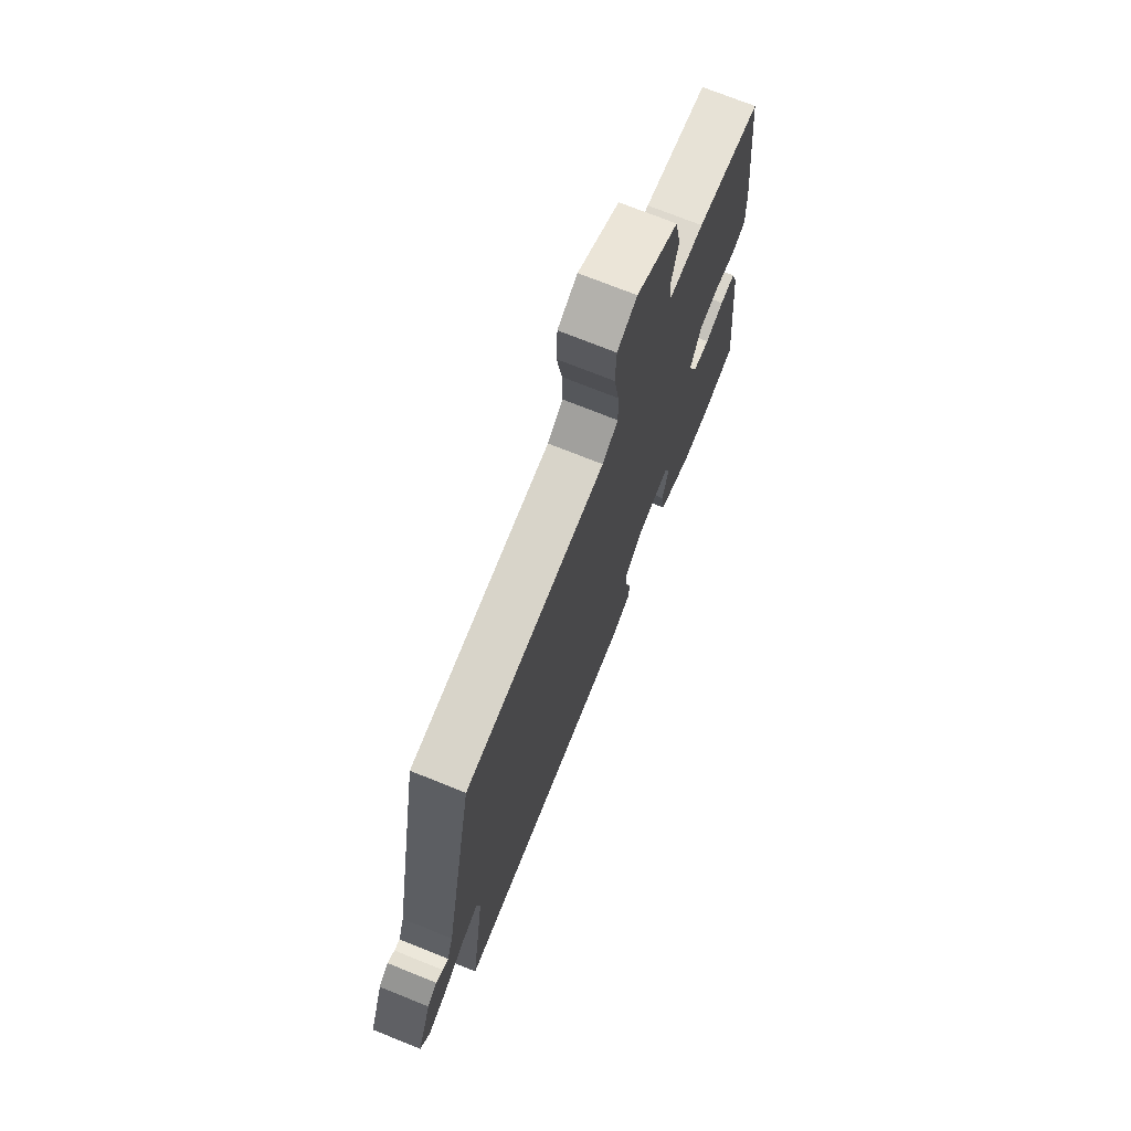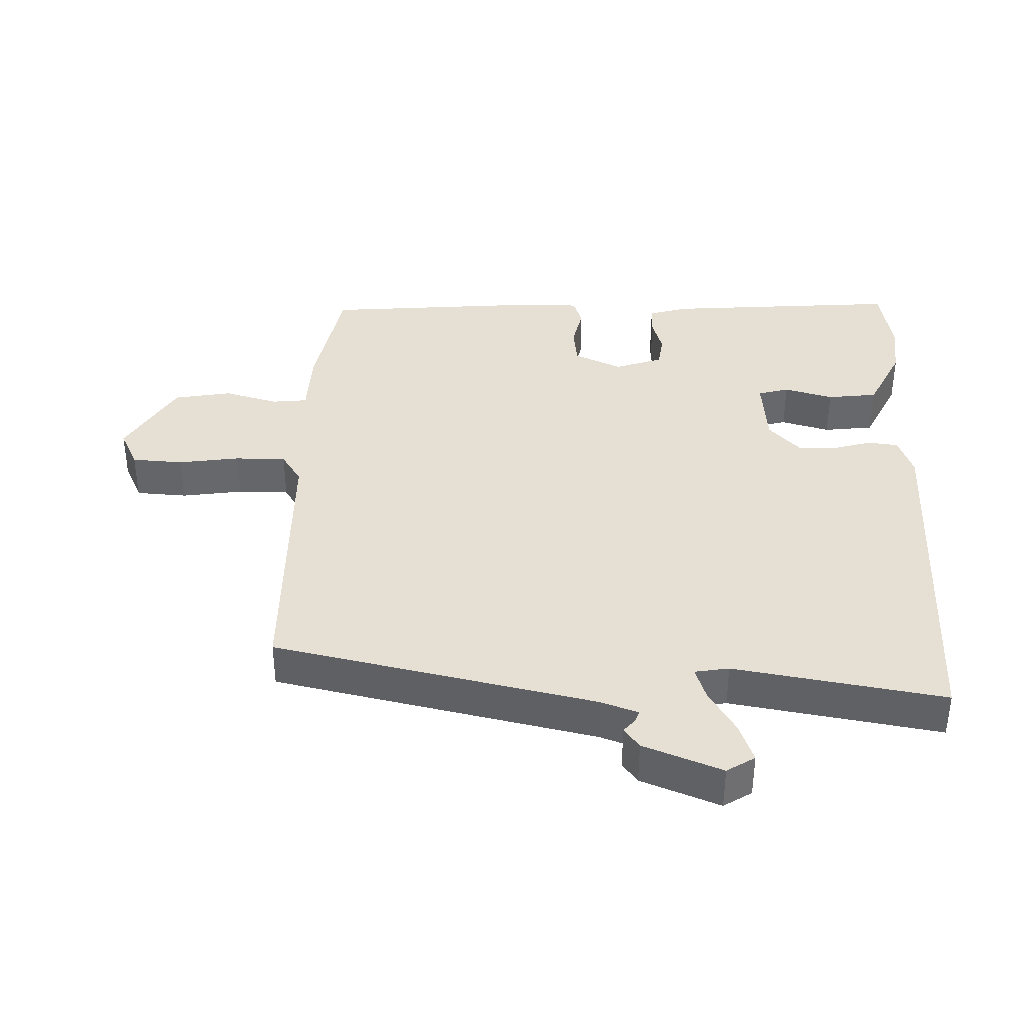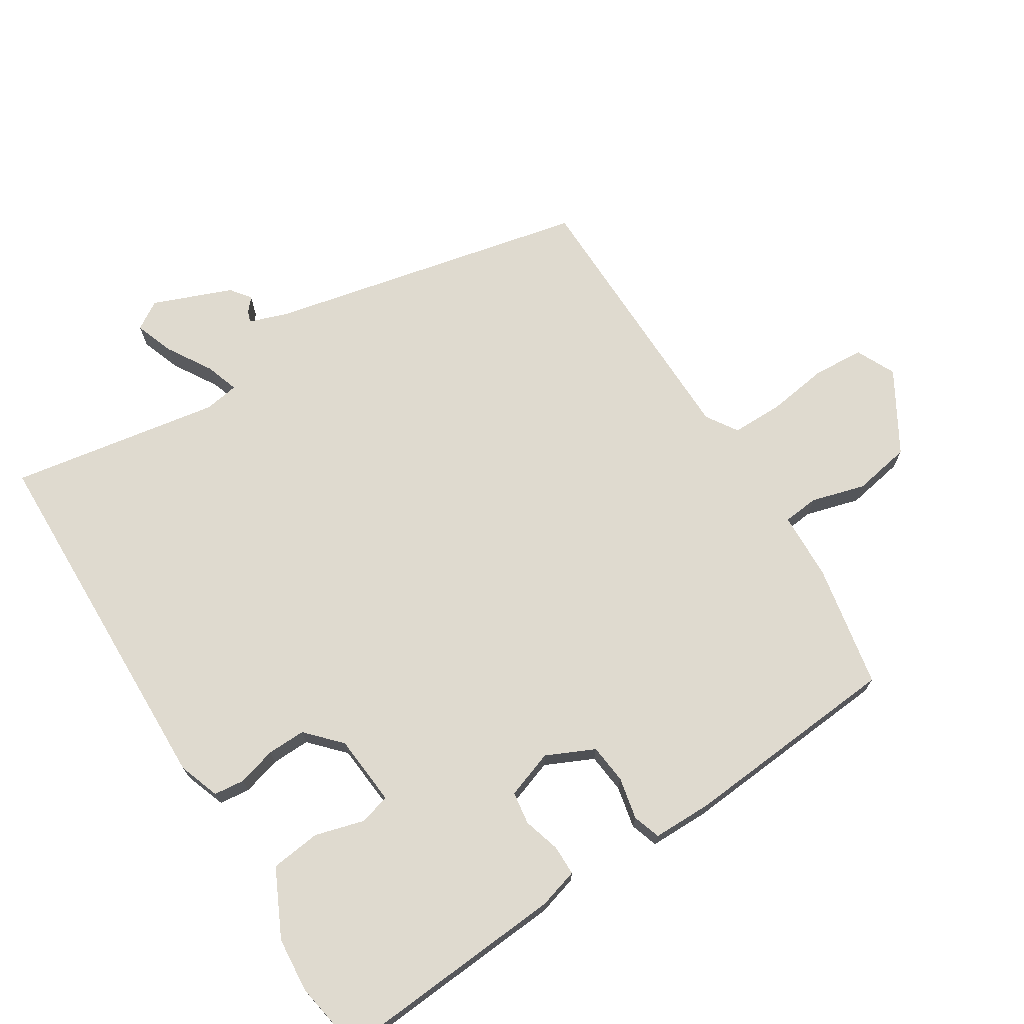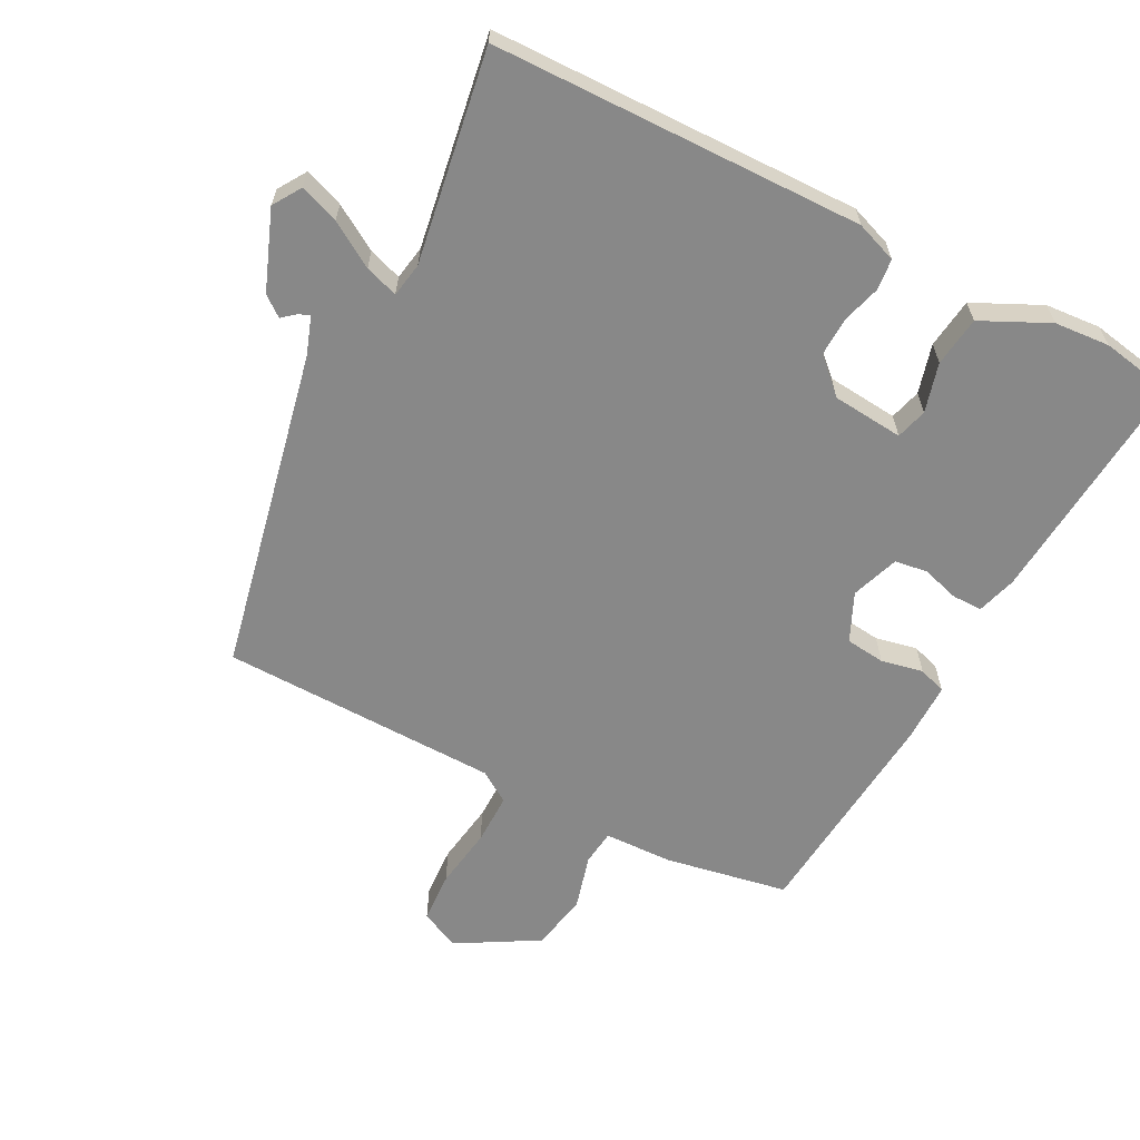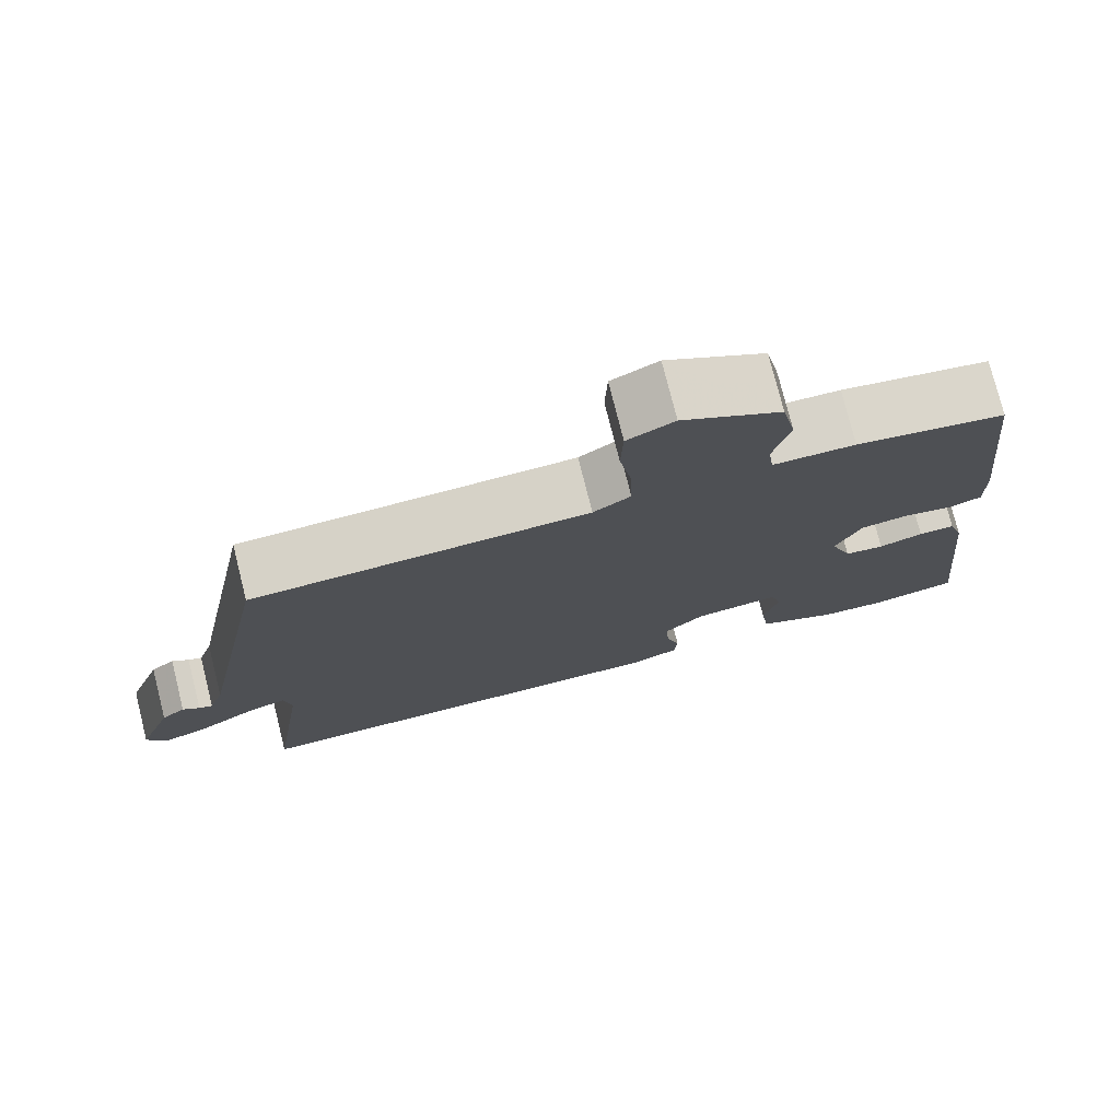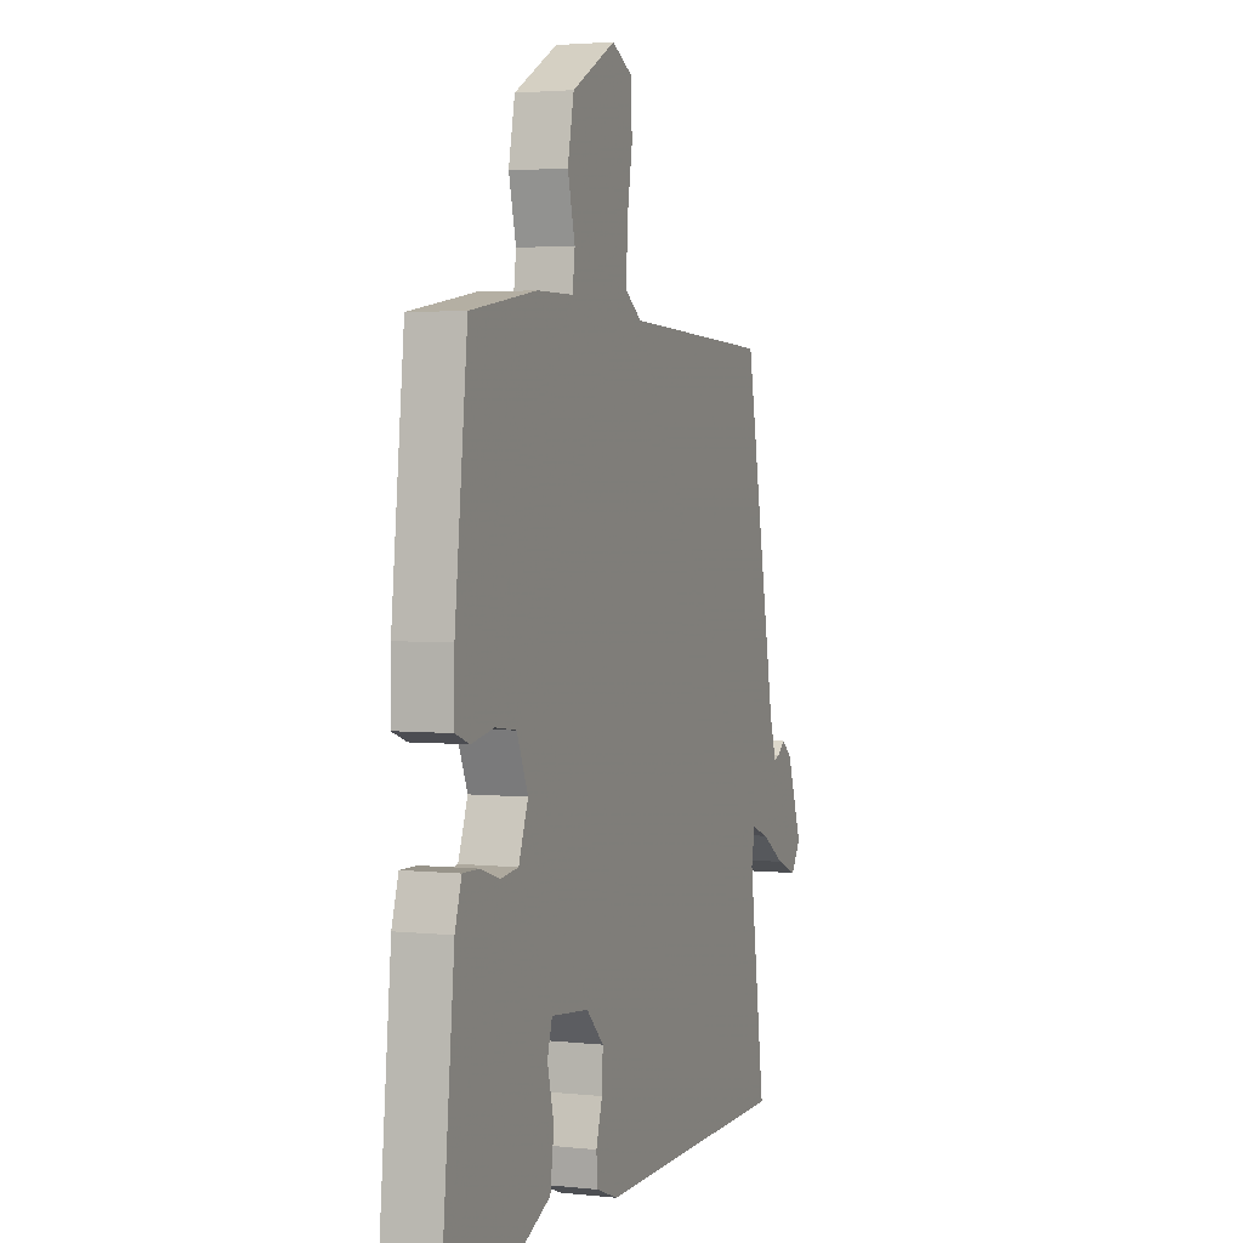
<metadata>
{"format":"obj","ext":"obj","renderer":"f3d","projection":"perspective","resolution":1024,"background":"white","views":[{"elev":72.8,"azim":111.9,"up":"+Z"},{"elev":37.9,"azim":93.1,"up":"+Y"},{"elev":70.9,"azim":-120.7,"up":"+Y"},{"elev":-62.7,"azim":153.6,"up":"+Y"},{"elev":76.6,"azim":165.9,"up":"+Z"},{"elev":3.0,"azim":-69.8,"up":"+Z"}]}
</metadata>
<code>
v 0.499 0.07 -0.508
v -0.063 0.07 -0.507
v -0.125 0.07 -0.483
v -0.129 0.07 -0.436
v -0.111 0.07 -0.378
v -0.108 0.07 -0.319
v -0.158 0.07 -0.27
v -0.266 0.07 -0.258
v -0.28 0.07 -0.305
v -0.261 0.07 -0.38
v -0.272 0.07 -0.456
v -0.375 0.07 -0.503
v -0.459 0.07 -0.508
v -0.569 0.07 -0.486
v -0.533 0.07 -0.129
v -0.514 0.07 -0.069
v -0.468 0.07 -0.07
v -0.412 0.07 -0.088
v -0.362 0.07 -0.082
v -0.335 0.07 -0.01
v -0.367 0.07 0.064
v -0.427 0.07 0.072
v -0.491 0.07 0.06
v -0.533 0.07 0.075
v -0.531 0.07 0.166
v -0.495 0.07 0.499
v -0.306 0.07 0.53
v -0.202 0.07 0.531
v -0.195 0.07 0.585
v -0.216 0.07 0.668
v -0.198 0.07 0.755
v -0.073 0.07 0.824
v -0.014 0.07 0.794
v -0.011 0.07 0.716
v -0.027 0.07 0.623
v -0.029 0.07 0.545
v 0.018 0.07 0.513
v 0.442 0.07 0.496
v 0.536 0.07 0.004
v 0.555 0.07 -0.054
v 0.572 0.07 -0.048
v 0.593 0.07 -0.031
v 0.623 0.07 -0.055
v 0.667 0.07 -0.176
v 0.639 0.07 -0.218
v 0.58 0.07 -0.195
v 0.513 0.07 -0.152
v 0.463 0.07 -0.134
v 0.453 0.07 -0.186
v 0.499 0 -0.508
v -0.063 0 -0.507
v -0.125 0 -0.483
v -0.129 0 -0.436
v -0.111 0 -0.378
v -0.108 0 -0.319
v -0.158 0 -0.27
v -0.266 0 -0.258
v -0.28 0 -0.305
v -0.261 0 -0.38
v -0.272 0 -0.456
v -0.375 0 -0.503
v -0.459 0 -0.508
v -0.569 0 -0.486
v -0.533 0 -0.129
v -0.514 0 -0.069
v -0.468 0 -0.07
v -0.412 0 -0.088
v -0.362 0 -0.082
v -0.335 0 -0.01
v -0.367 0 0.064
v -0.427 0 0.072
v -0.491 0 0.06
v -0.533 0 0.075
v -0.531 0 0.166
v -0.495 0 0.499
v -0.306 0 0.53
v -0.202 0 0.531
v -0.195 0 0.585
v -0.216 0 0.668
v -0.198 0 0.755
v -0.073 0 0.824
v -0.014 0 0.794
v -0.011 0 0.716
v -0.027 0 0.623
v -0.029 0 0.545
v 0.018 0 0.513
v 0.442 0 0.496
v 0.536 0 0.004
v 0.555 0 -0.054
v 0.572 0 -0.048
v 0.593 0 -0.031
v 0.623 0 -0.055
v 0.667 0 -0.176
v 0.639 0 -0.218
v 0.58 0 -0.195
v 0.513 0 -0.152
v 0.463 0 -0.134
v 0.453 0 -0.186
f 45 46 47
f 44 45 47
f 43 44 47
f 42 43 47
f 41 42 47
f 40 41 47 48
f 39 40 48
f 37 38 39 48
f 36 37 48 49
f 33 34 35
f 32 33 35
f 31 32 35
f 30 31 35
f 29 30 35
f 28 29 35 36
f 26 27 28
f 25 26 28
f 24 25 28
f 23 24 28
f 22 23 28
f 21 22 28 36
f 36 49 1
f 21 36 1
f 20 21 1
f 16 17 18
f 15 16 18
f 14 15 18
f 13 14 18
f 12 13 18
f 11 12 18
f 10 11 18
f 9 10 18
f 8 9 18 19
f 7 8 19 20
f 3 4 5
f 2 3 5
f 1 2 5
f 1 5 6
f 1 6 7 20
f 96 95 94
f 96 94 93
f 96 93 92
f 96 92 91
f 96 91 90
f 97 96 90 89
f 97 89 88
f 97 88 87 86
f 98 97 86 85
f 84 83 82
f 84 82 81
f 84 81 80
f 84 80 79
f 84 79 78
f 85 84 78 77
f 77 76 75
f 77 75 74
f 77 74 73
f 77 73 72
f 77 72 71
f 85 77 71 70
f 50 98 85
f 50 85 70
f 50 70 69
f 67 66 65
f 67 65 64
f 67 64 63
f 67 63 62
f 67 62 61
f 67 61 60
f 67 60 59
f 67 59 58
f 68 67 58 57
f 69 68 57 56
f 54 53 52
f 54 52 51
f 54 51 50
f 55 54 50
f 69 56 55 50
f 1 50 51 2
f 2 51 52 3
f 3 52 53 4
f 4 53 54 5
f 5 54 55 6
f 6 55 56 7
f 7 56 57 8
f 8 57 58 9
f 9 58 59 10
f 10 59 60 11
f 11 60 61 12
f 12 61 62 13
f 13 62 63 14
f 14 63 64 15
f 15 64 65 16
f 16 65 66 17
f 17 66 67 18
f 18 67 68 19
f 19 68 69 20
f 20 69 70 21
f 21 70 71 22
f 22 71 72 23
f 23 72 73 24
f 24 73 74 25
f 25 74 75 26
f 26 75 76 27
f 27 76 77 28
f 28 77 78 29
f 29 78 79 30
f 30 79 80 31
f 31 80 81 32
f 32 81 82 33
f 33 82 83 34
f 34 83 84 35
f 35 84 85 36
f 36 85 86 37
f 37 86 87 38
f 38 87 88 39
f 39 88 89 40
f 40 89 90 41
f 41 90 91 42
f 42 91 92 43
f 43 92 93 44
f 44 93 94 45
f 45 94 95 46
f 46 95 96 47
f 47 96 97 48
f 48 97 98 49
f 49 98 50 1

</code>
